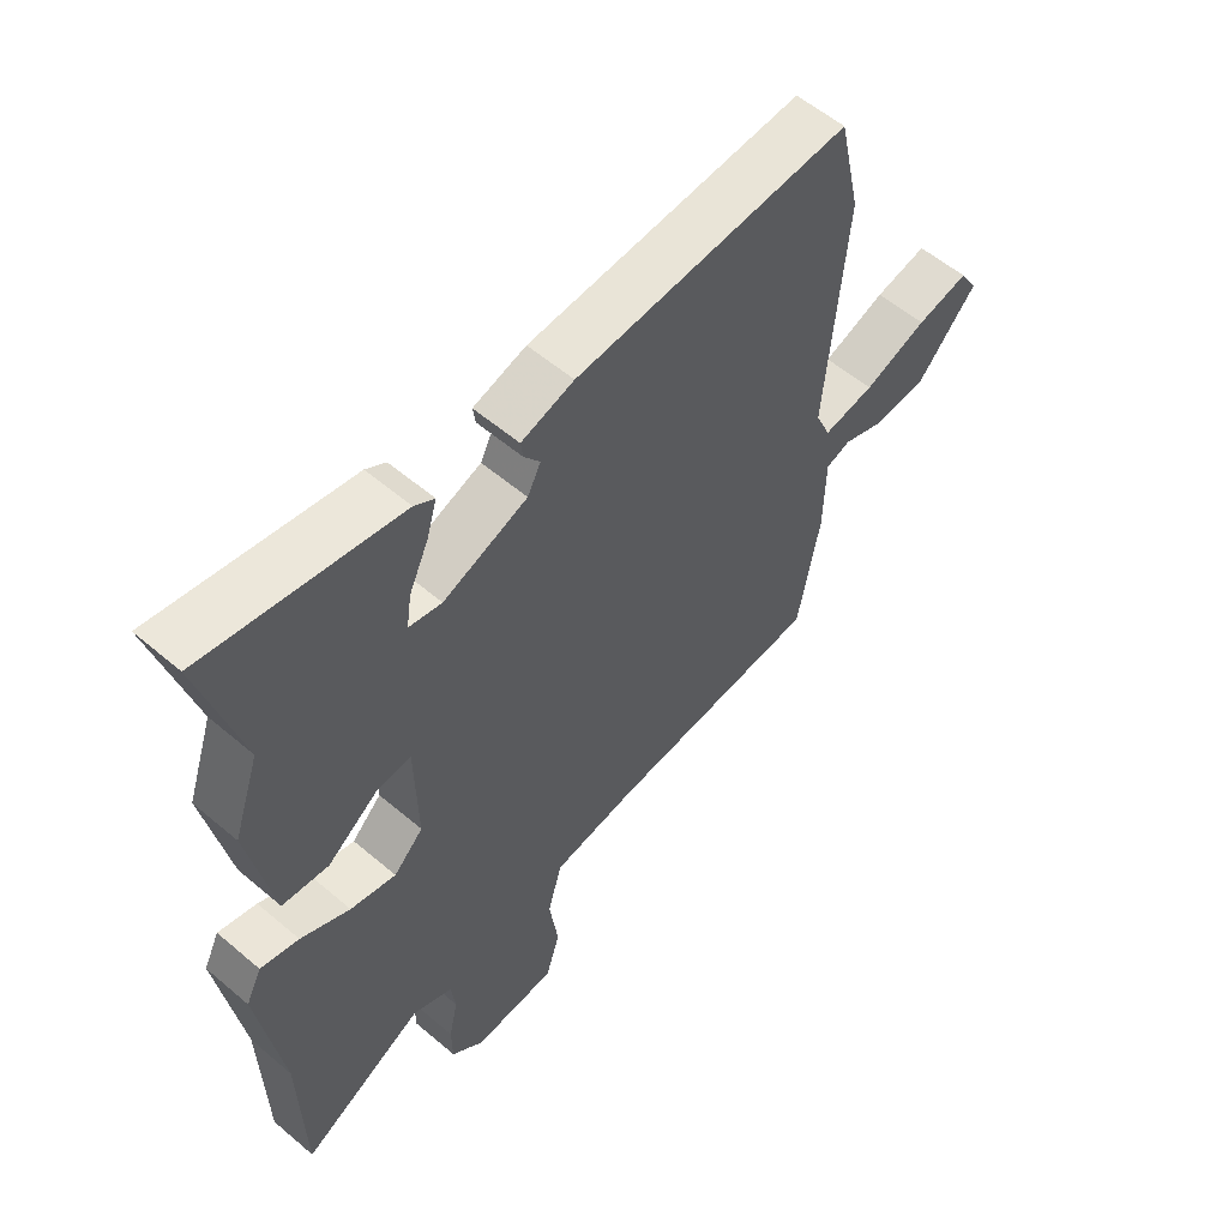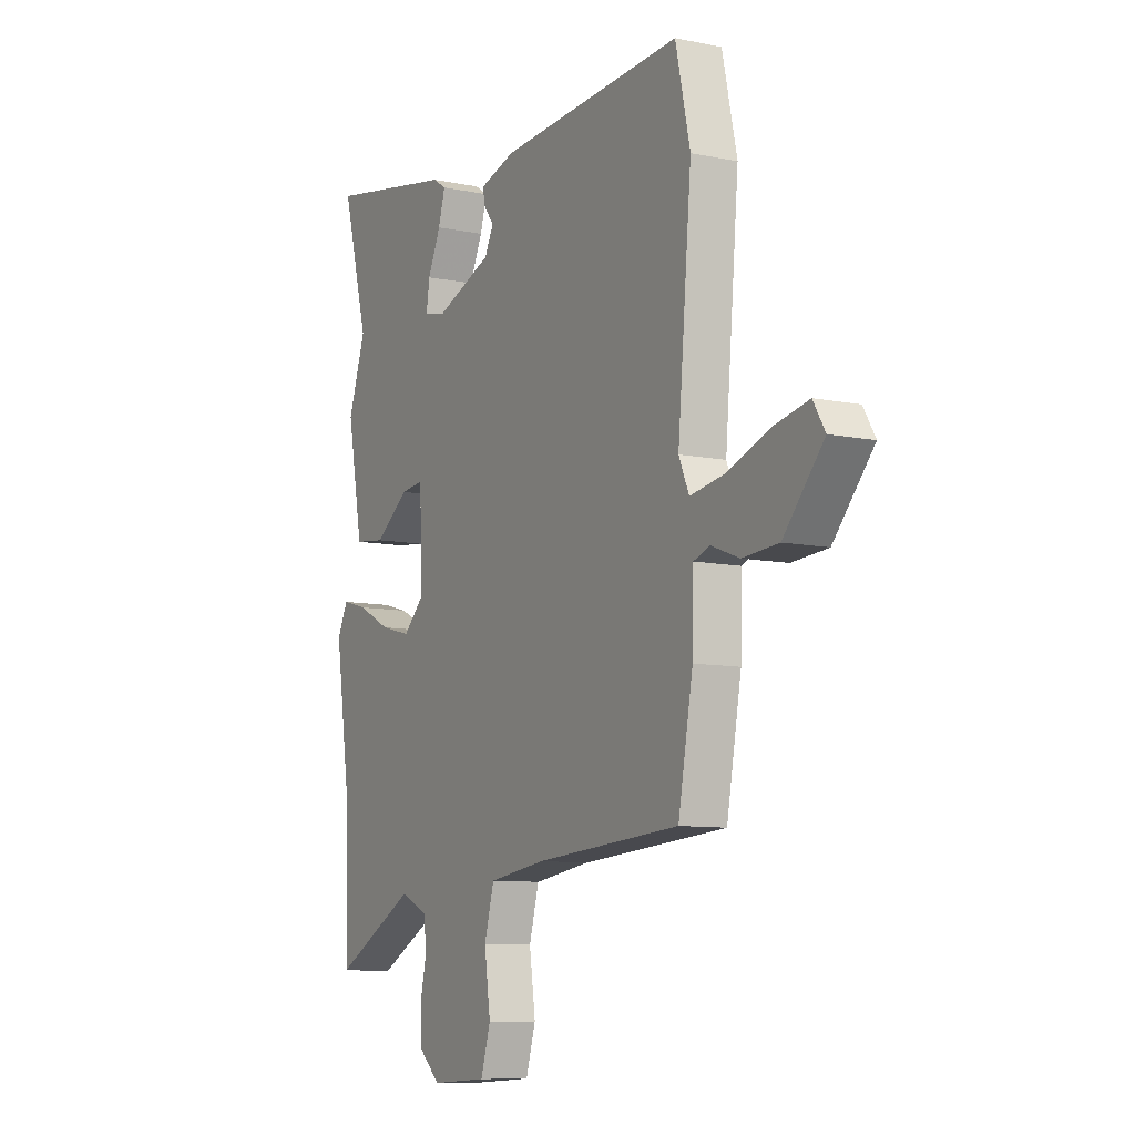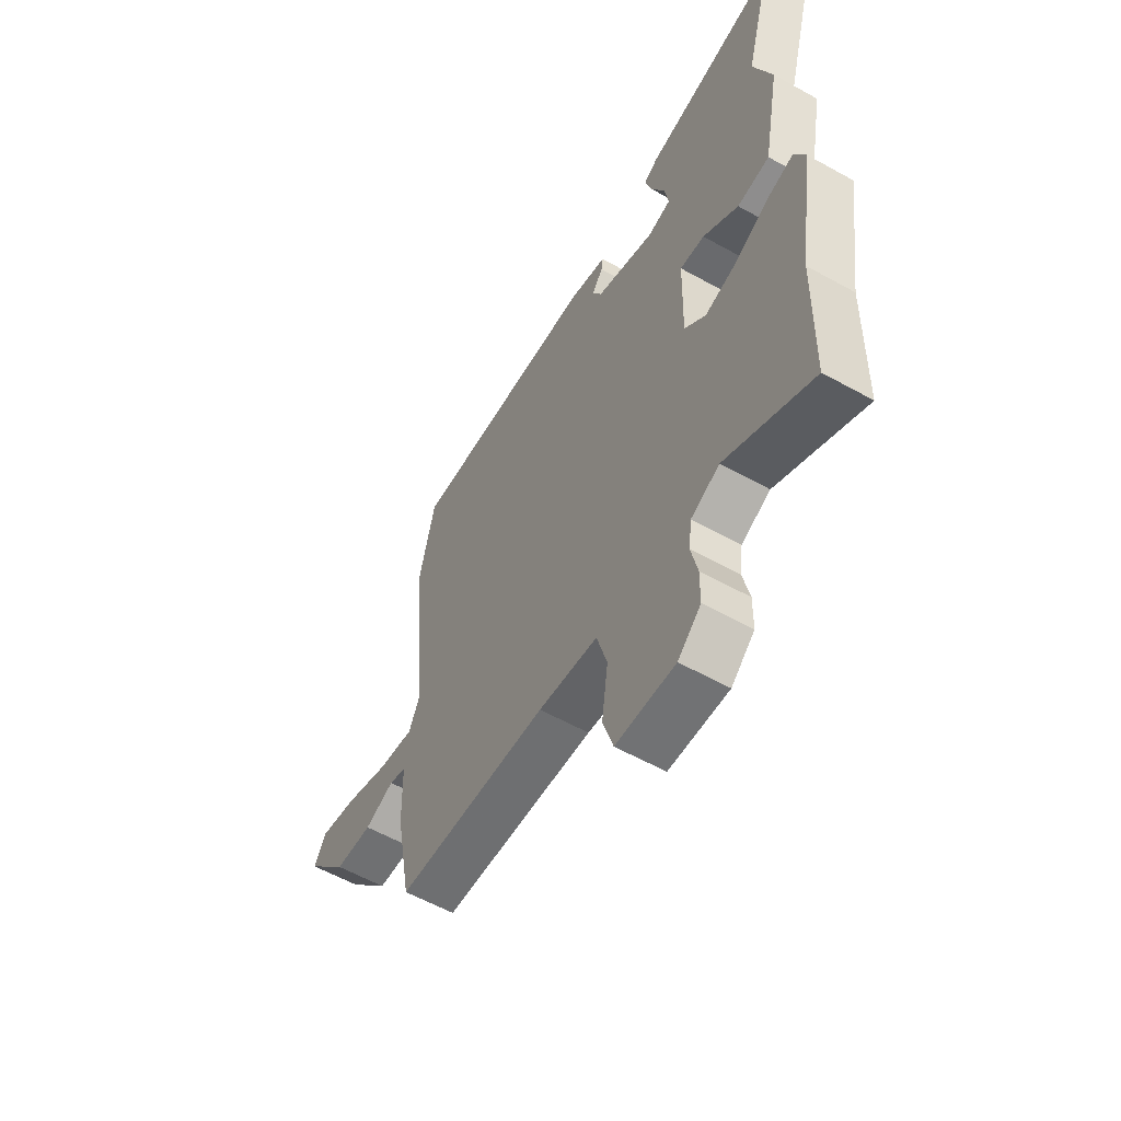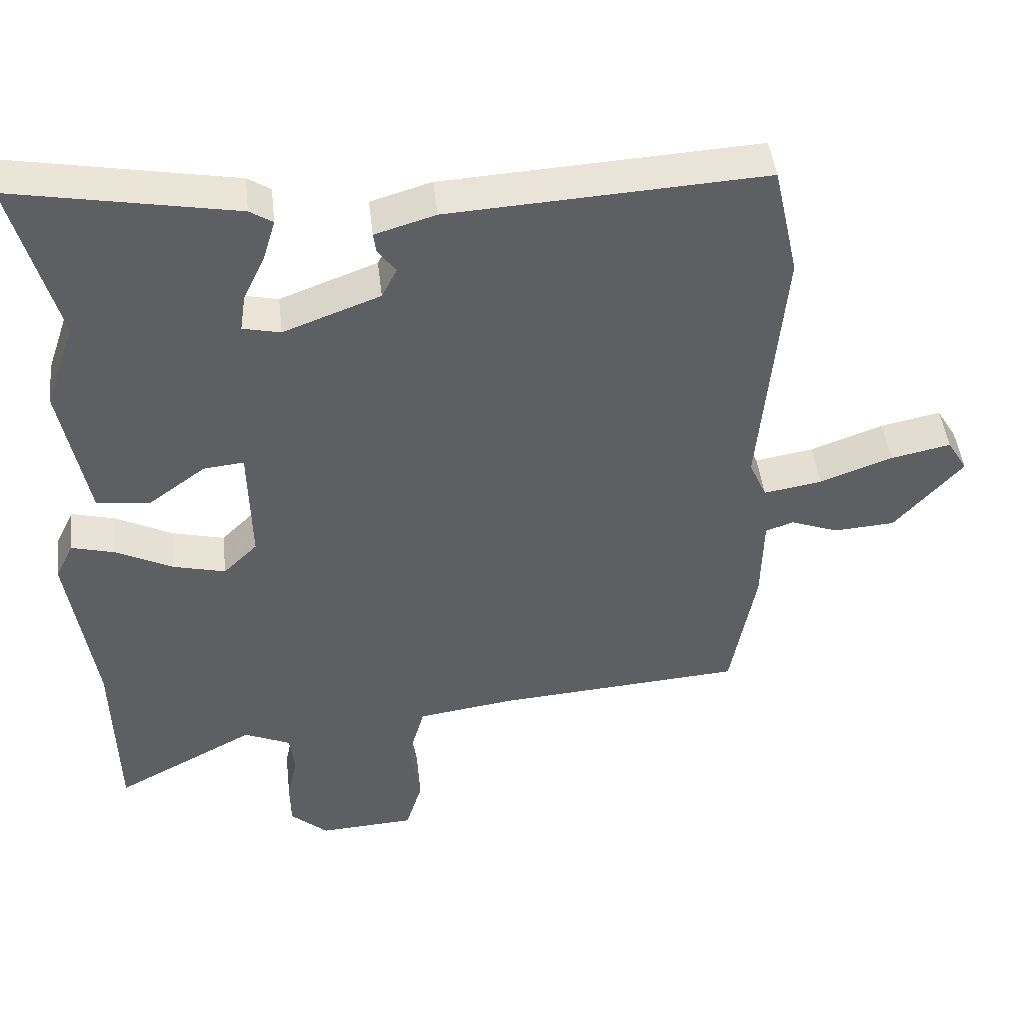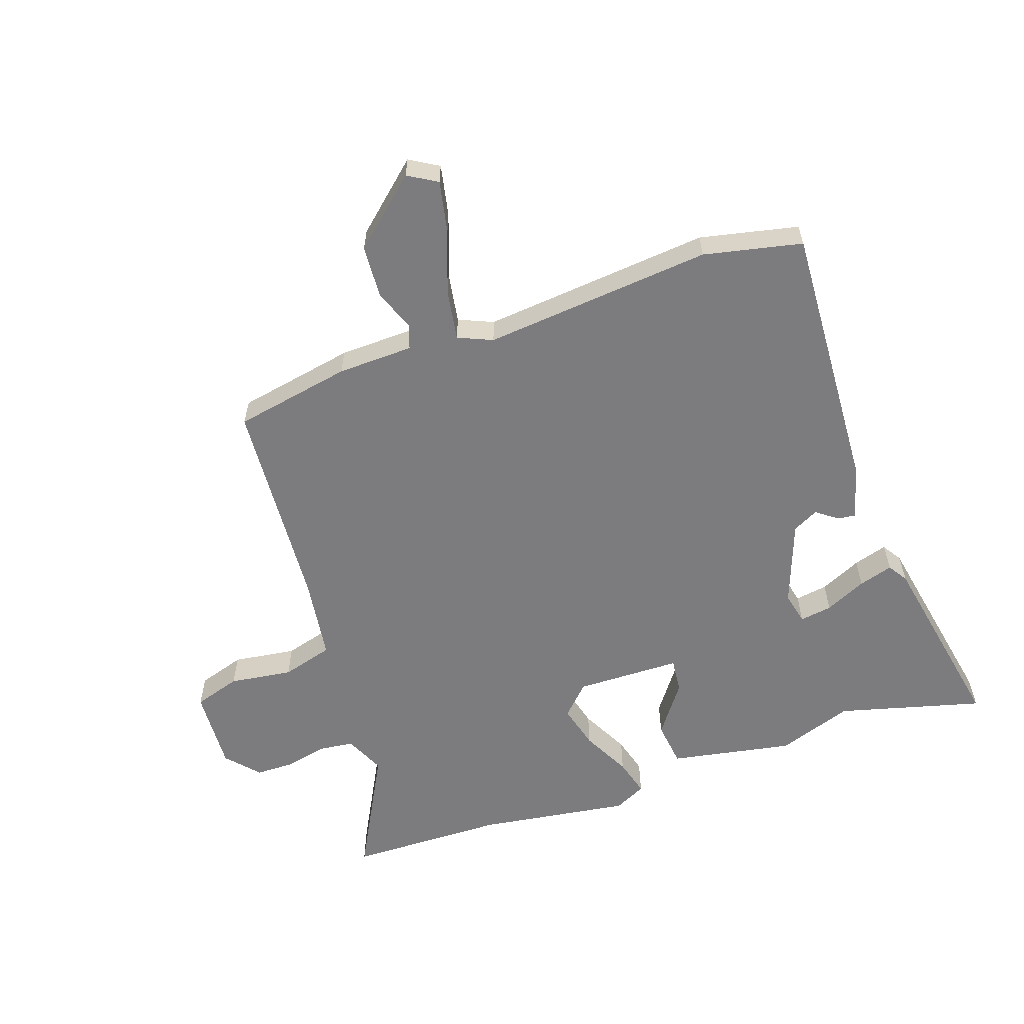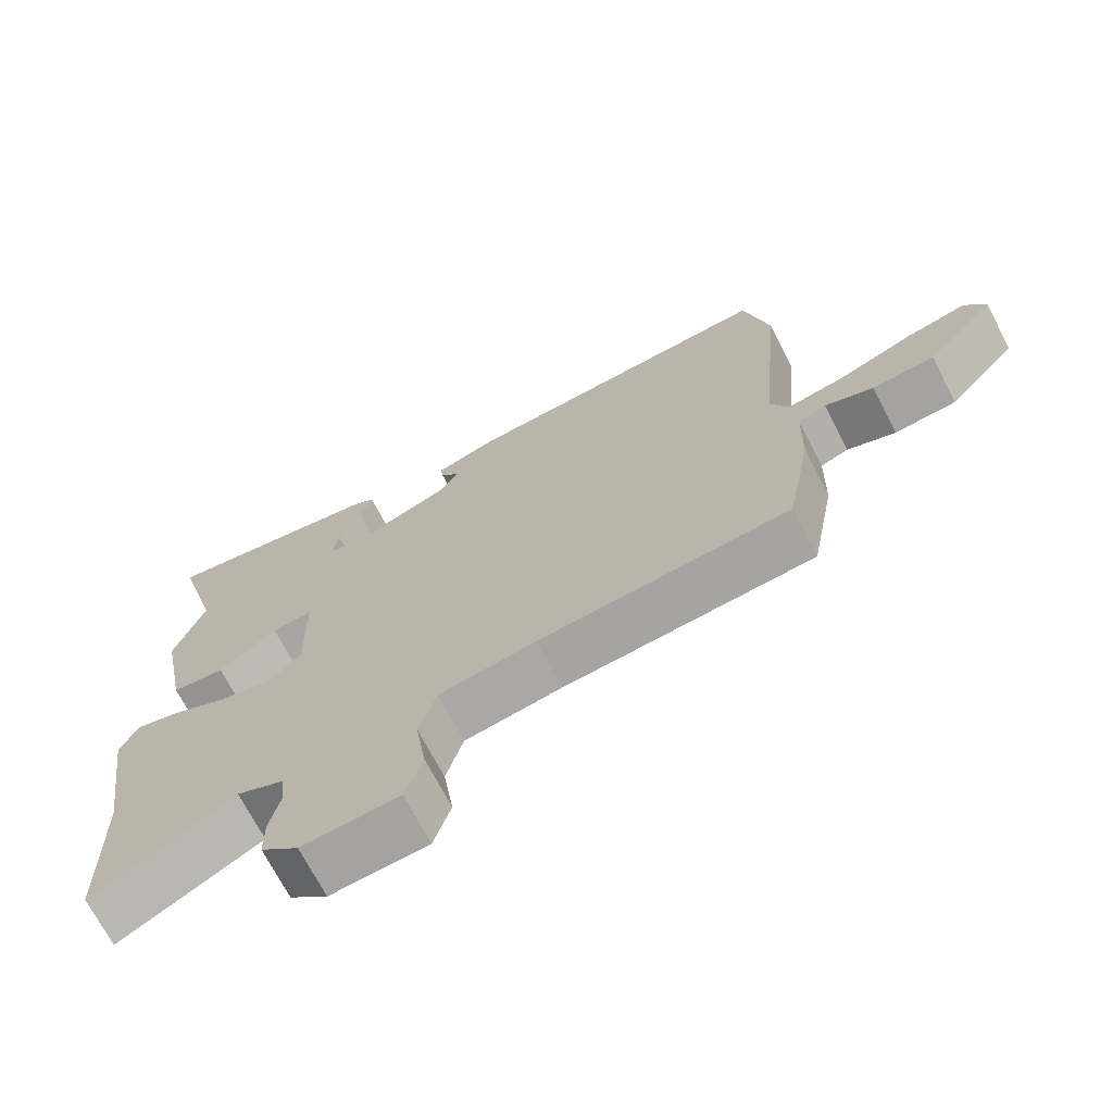
<metadata>
{"format":"obj","ext":"obj","renderer":"f3d","projection":"perspective","resolution":1024,"background":"white","views":[{"elev":56.7,"azim":131.6,"up":"+Z"},{"elev":-9.2,"azim":-118.7,"up":"+Z"},{"elev":-58.5,"azim":60.1,"up":"+Z"},{"elev":45.6,"azim":173.5,"up":"+Z"},{"elev":-58.9,"azim":-70.7,"up":"+Y"},{"elev":-70.9,"azim":-152.5,"up":"+Z"}]}
</metadata>
<code>
v 0.529 0.07 0.607
v 0.464 0.07 0.367
v 0.507 0.07 0.241
v 0.468 0.07 0.036
v 0.392 0.07 0.027
v 0.309 0.07 0.088
v 0.251 0.07 0.094
v 0.247 0.07 -0.081
v 0.296 0.07 -0.129
v 0.371 0.07 -0.11
v 0.452 0.07 -0.069
v 0.515 0.07 -0.052
v 0.541 0.07 -0.105
v 0.503 0.07 -0.359
v 0.497 0.07 -0.621
v 0.294 0.07 -0.513
v 0.227 0.07 -0.543
v 0.22 0.07 -0.6
v 0.235 0.07 -0.669
v 0.234 0.07 -0.735
v 0.18 0.07 -0.783
v 0.042 0.07 -0.775
v 0.018 0.07 -0.697
v 0.033 0.07 -0.592
v 0.009 0.07 -0.506
v -0.13 0.07 -0.486
v -0.486 0.07 -0.46
v -0.522 0.07 -0.264
v -0.525 0.07 -0.138
v -0.565 0.07 -0.124
v -0.634 0.07 -0.15
v -0.722 0.07 -0.144
v -0.82 0.07 -0.033
v -0.791 0.07 0.015
v -0.705 0.07 -0.003
v -0.601 0.07 -0.041
v -0.517 0.07 -0.055
v -0.492 0.07 0.002
v -0.526 0.07 0.383
v -0.49 0.07 0.546
v -0.037 0.07 0.52
v 0.05 0.07 0.494
v 0.046 0.07 0.465
v 0.02 0.07 0.43
v 0.042 0.07 0.387
v 0.181 0.07 0.335
v 0.235 0.07 0.347
v 0.227 0.07 0.401
v 0.195 0.07 0.47
v 0.178 0.07 0.527
v 0.211 0.07 0.548
v 0.529 0 0.607
v 0.464 0 0.367
v 0.507 0 0.241
v 0.468 0 0.036
v 0.392 0 0.027
v 0.309 0 0.088
v 0.251 0 0.094
v 0.247 0 -0.081
v 0.296 0 -0.129
v 0.371 0 -0.11
v 0.452 0 -0.069
v 0.515 0 -0.052
v 0.541 0 -0.105
v 0.503 0 -0.359
v 0.497 0 -0.621
v 0.294 0 -0.513
v 0.227 0 -0.543
v 0.22 0 -0.6
v 0.235 0 -0.669
v 0.234 0 -0.735
v 0.18 0 -0.783
v 0.042 0 -0.775
v 0.018 0 -0.697
v 0.033 0 -0.592
v 0.009 0 -0.506
v -0.13 0 -0.486
v -0.486 0 -0.46
v -0.522 0 -0.264
v -0.525 0 -0.138
v -0.565 0 -0.124
v -0.634 0 -0.15
v -0.722 0 -0.144
v -0.82 0 -0.033
v -0.791 0 0.015
v -0.705 0 -0.003
v -0.601 0 -0.041
v -0.517 0 -0.055
v -0.492 0 0.002
v -0.526 0 0.383
v -0.49 0 0.546
v -0.037 0 0.52
v 0.05 0 0.494
v 0.046 0 0.465
v 0.02 0 0.43
v 0.042 0 0.387
v 0.181 0 0.335
v 0.235 0 0.347
v 0.227 0 0.401
v 0.195 0 0.47
v 0.178 0 0.527
v 0.211 0 0.548
f 51 1 2
f 50 51 2
f 49 50 2
f 48 49 2
f 4 5 6
f 3 4 6
f 2 3 6
f 48 2 6
f 47 48 6
f 46 47 6 7
f 45 46 7 8
f 44 45 8
f 42 43 44
f 41 42 44
f 40 41 44
f 39 40 44
f 38 39 44
f 37 38 44 8
f 34 35 36
f 33 34 36
f 32 33 36
f 31 32 36
f 30 31 36
f 29 30 36 37
f 37 8 9
f 29 37 9
f 28 29 9
f 27 28 9
f 26 27 9
f 22 23 24
f 21 22 24
f 20 21 24
f 19 20 24
f 18 19 24
f 17 18 24 25
f 16 17 25
f 14 15 16
f 16 25 26
f 14 16 26
f 13 14 26
f 12 13 26
f 11 12 26
f 10 11 26
f 9 10 26
f 53 52 102
f 53 102 101
f 53 101 100
f 53 100 99
f 57 56 55
f 57 55 54
f 57 54 53
f 57 53 99
f 57 99 98
f 58 57 98 97
f 59 58 97 96
f 59 96 95
f 95 94 93
f 95 93 92
f 95 92 91
f 95 91 90
f 95 90 89
f 59 95 89 88
f 87 86 85
f 87 85 84
f 87 84 83
f 87 83 82
f 87 82 81
f 88 87 81 80
f 60 59 88
f 60 88 80
f 60 80 79
f 60 79 78
f 60 78 77
f 75 74 73
f 75 73 72
f 75 72 71
f 75 71 70
f 75 70 69
f 76 75 69 68
f 76 68 67
f 67 66 65
f 77 76 67
f 77 67 65
f 77 65 64
f 77 64 63
f 77 63 62
f 77 62 61
f 77 61 60
f 1 52 53 2
f 2 53 54 3
f 3 54 55 4
f 4 55 56 5
f 5 56 57 6
f 6 57 58 7
f 7 58 59 8
f 8 59 60 9
f 9 60 61 10
f 10 61 62 11
f 11 62 63 12
f 12 63 64 13
f 13 64 65 14
f 14 65 66 15
f 15 66 67 16
f 16 67 68 17
f 17 68 69 18
f 18 69 70 19
f 19 70 71 20
f 20 71 72 21
f 21 72 73 22
f 22 73 74 23
f 23 74 75 24
f 24 75 76 25
f 25 76 77 26
f 26 77 78 27
f 27 78 79 28
f 28 79 80 29
f 29 80 81 30
f 30 81 82 31
f 31 82 83 32
f 32 83 84 33
f 33 84 85 34
f 34 85 86 35
f 35 86 87 36
f 36 87 88 37
f 37 88 89 38
f 38 89 90 39
f 39 90 91 40
f 40 91 92 41
f 41 92 93 42
f 42 93 94 43
f 43 94 95 44
f 44 95 96 45
f 45 96 97 46
f 46 97 98 47
f 47 98 99 48
f 48 99 100 49
f 49 100 101 50
f 50 101 102 51
f 51 102 52 1

</code>
